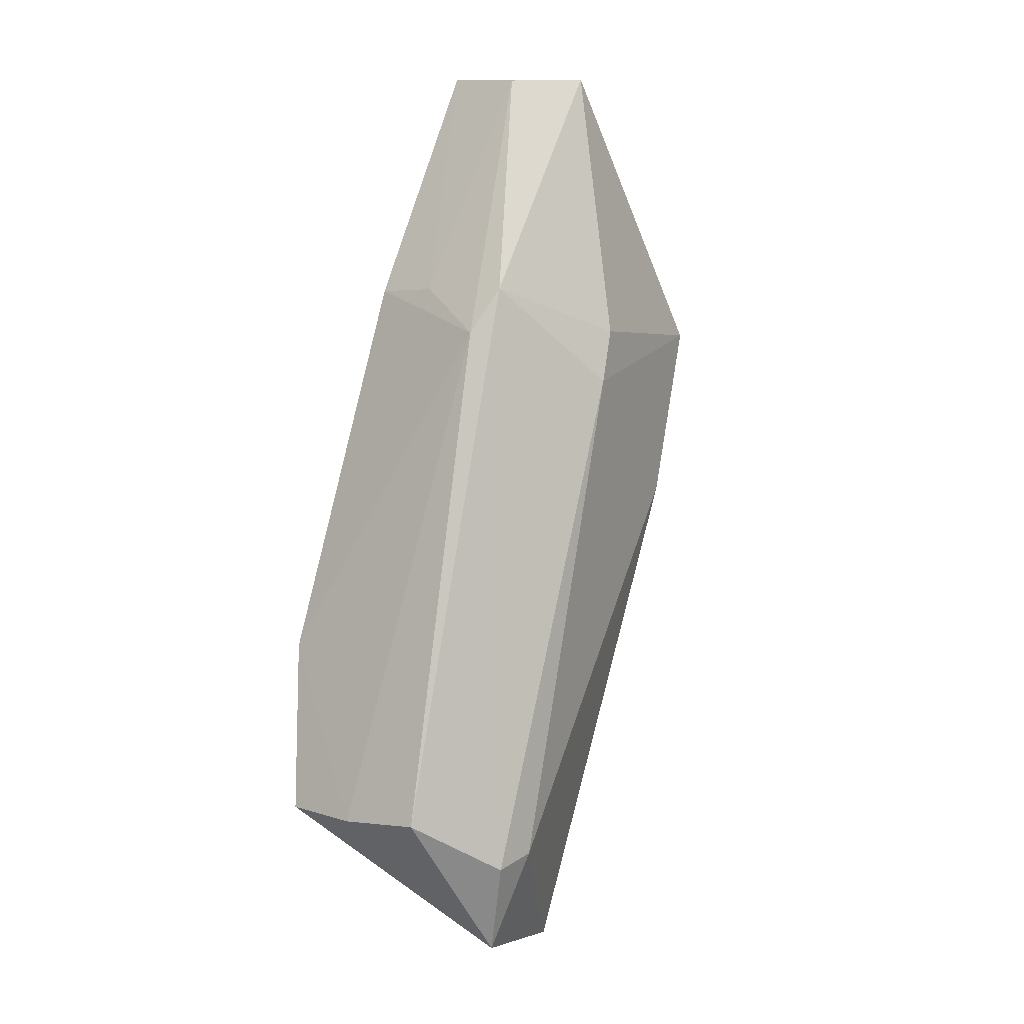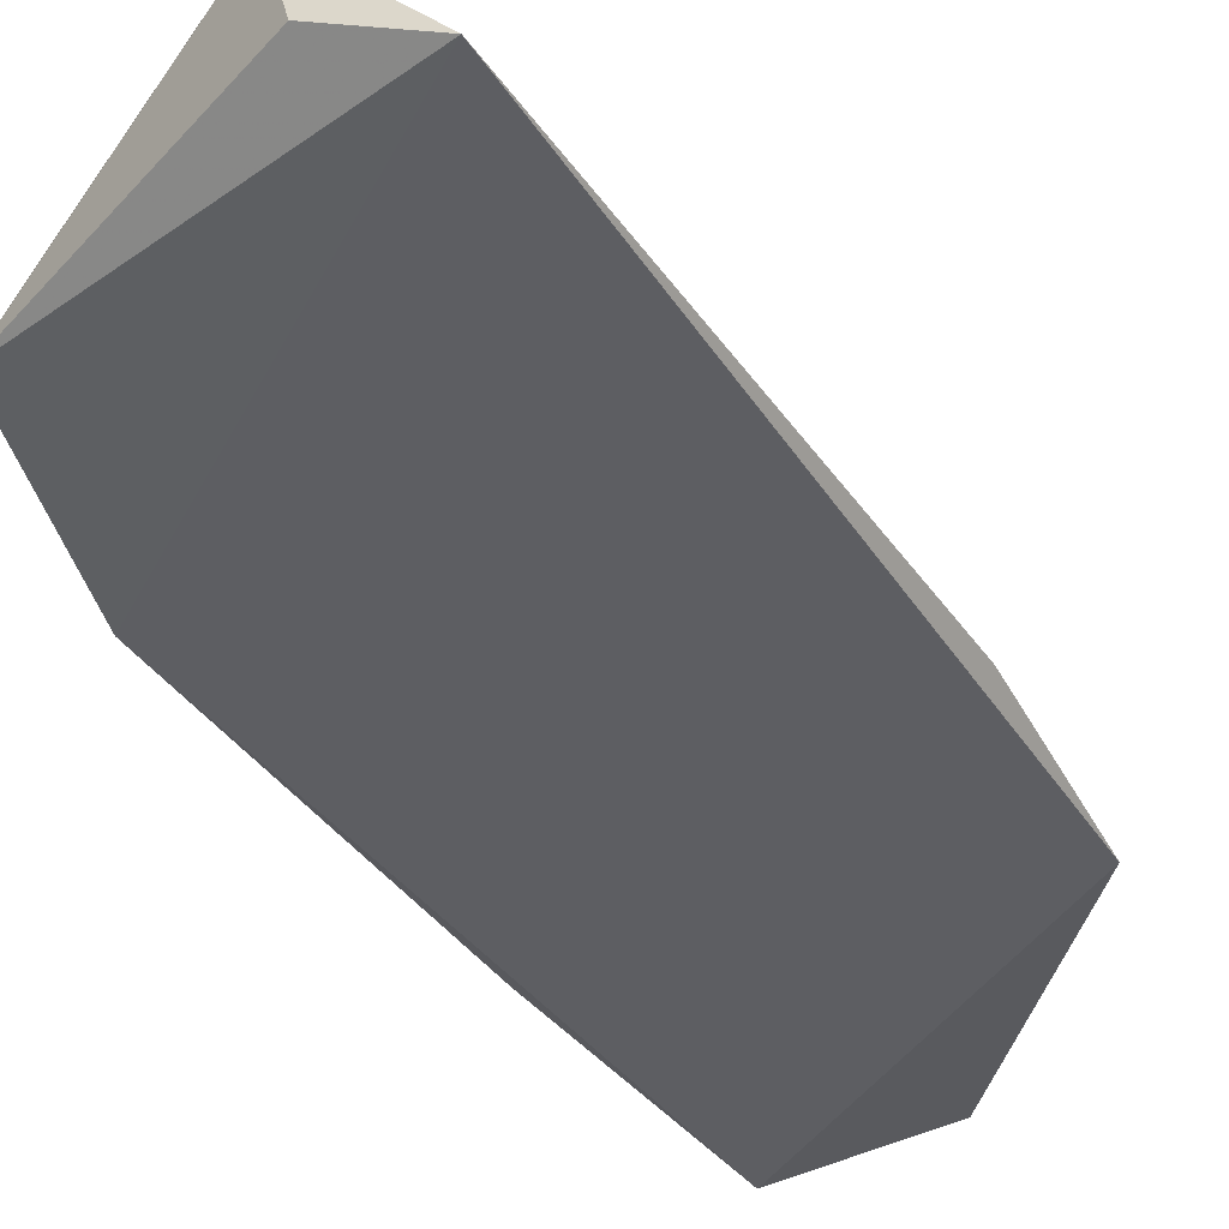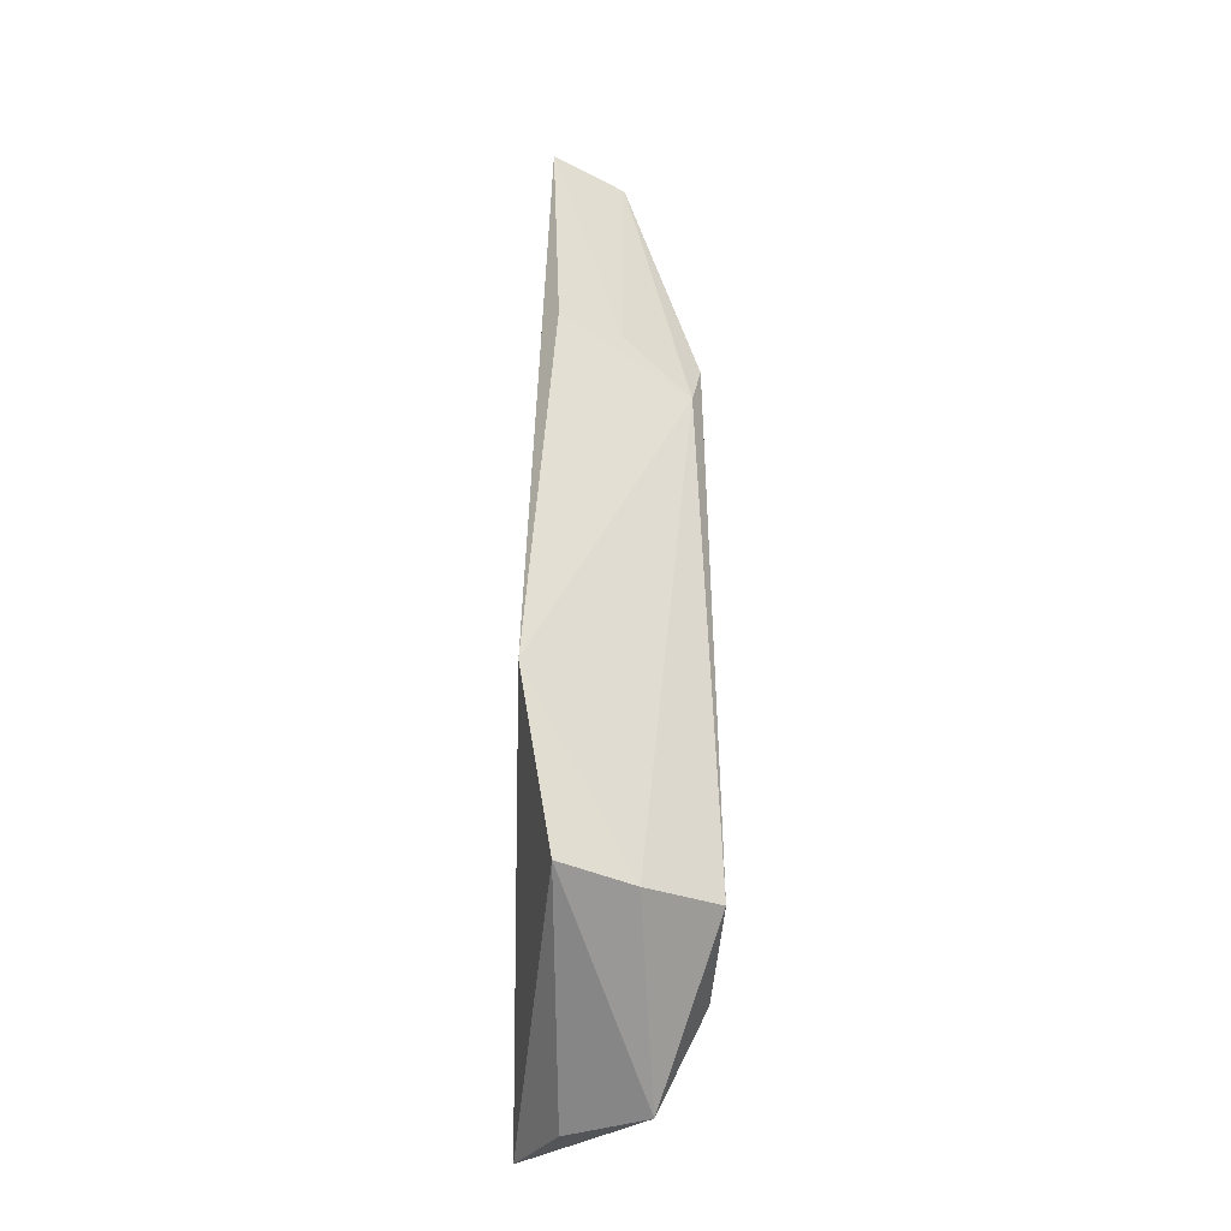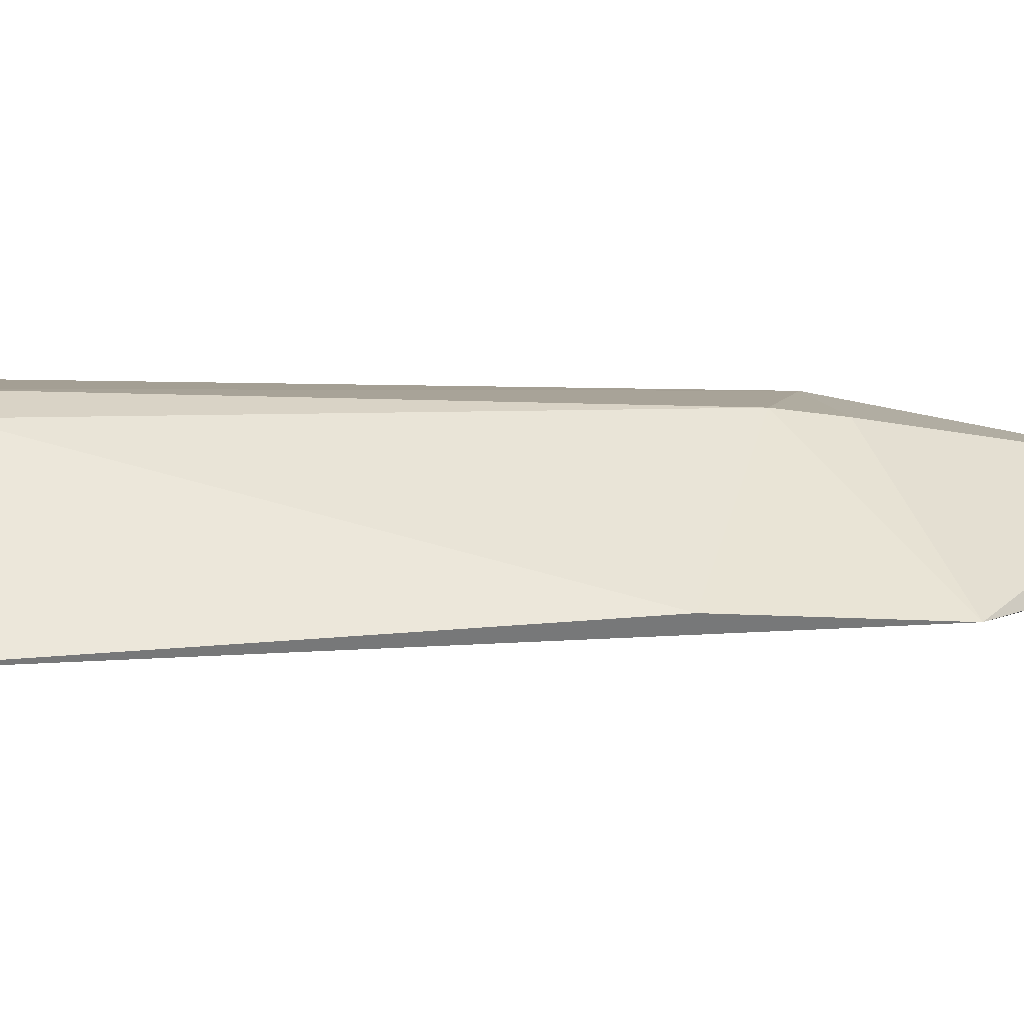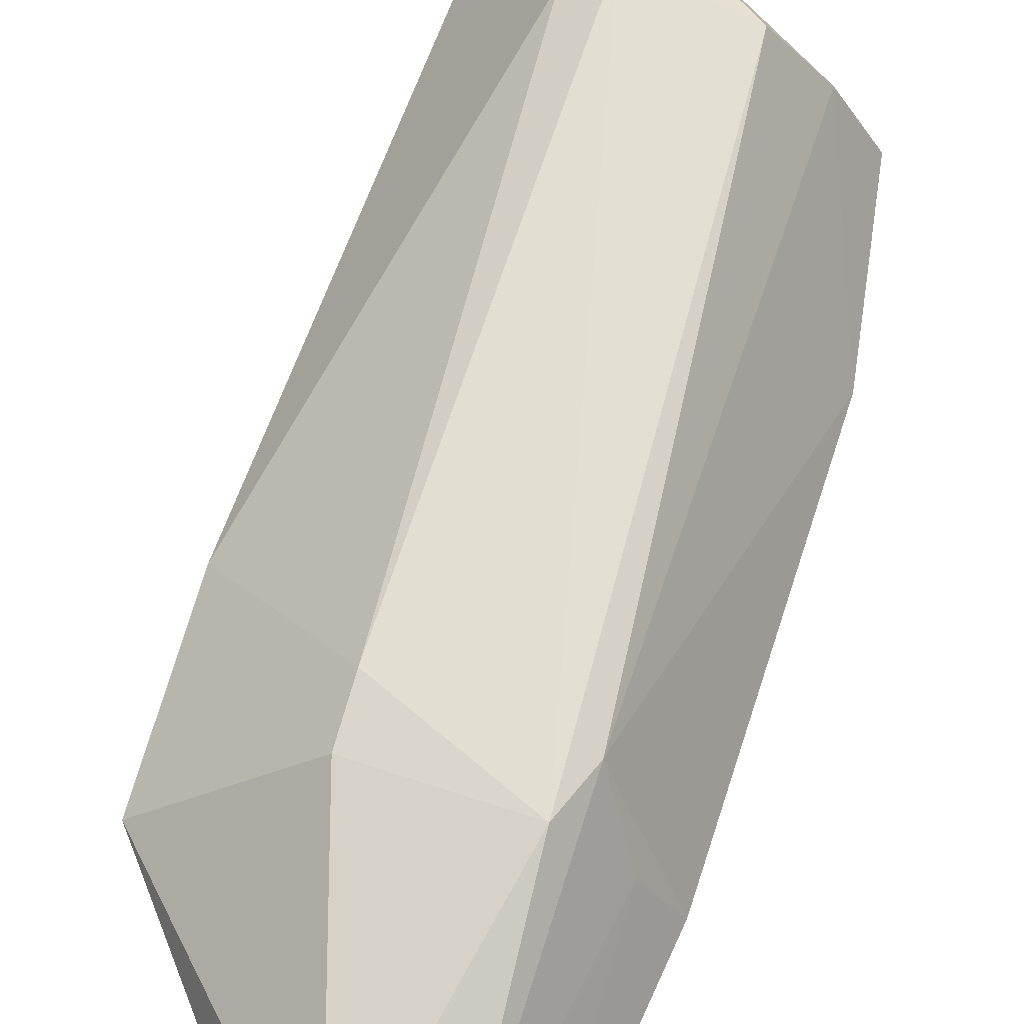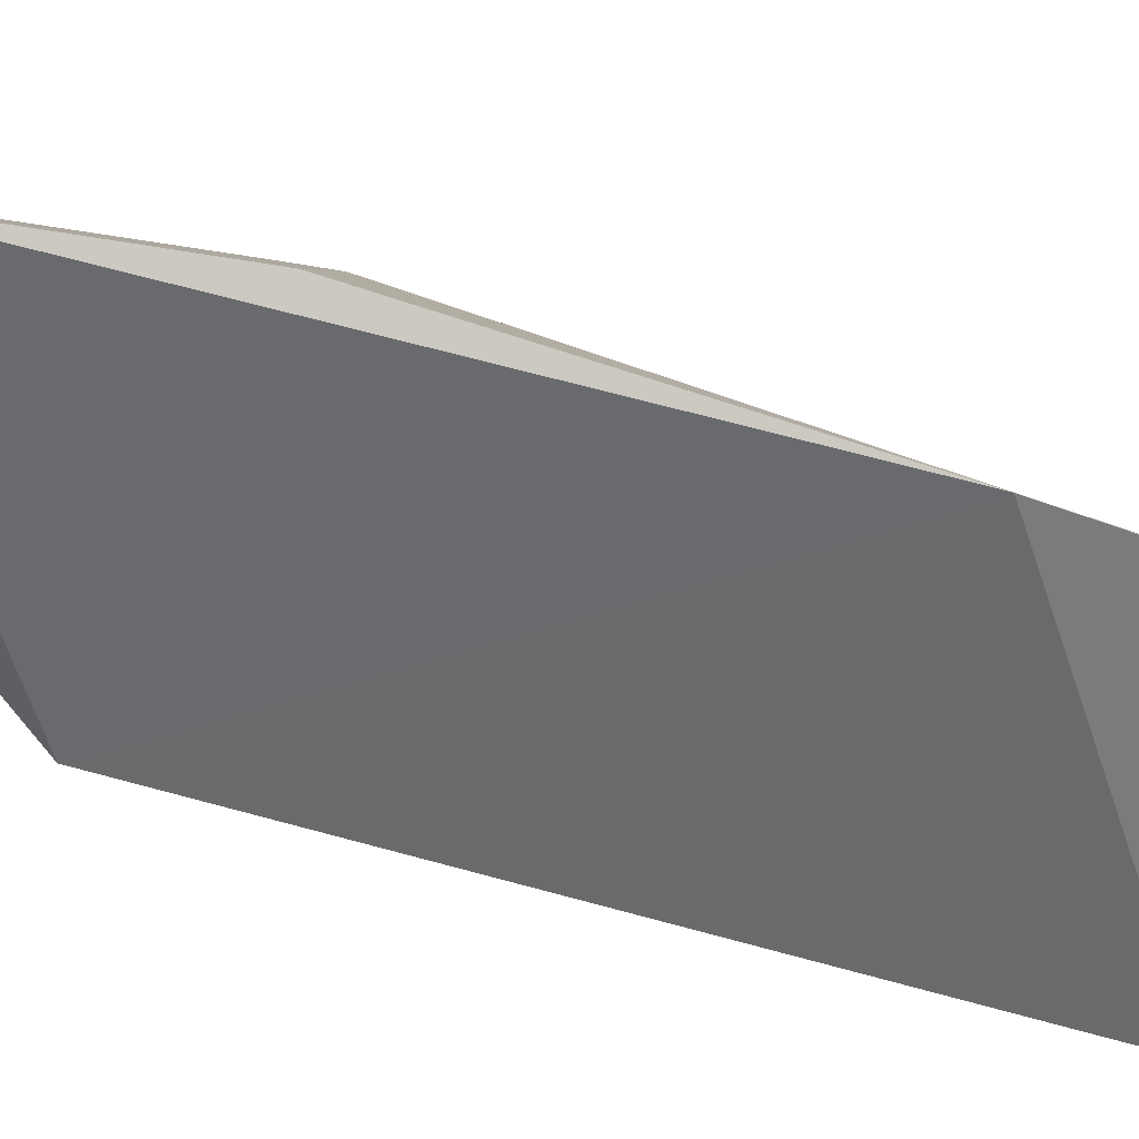
<metadata>
{"format":"obj","ext":"obj","renderer":"f3d","projection":"perspective","resolution":1024,"background":"white","views":[{"elev":0.4,"azim":-19.2,"up":"+Y"},{"elev":-39.9,"azim":15.6,"up":"+Z"},{"elev":-26.0,"azim":-91.4,"up":"+Y"},{"elev":1.3,"azim":64.9,"up":"+Z"},{"elev":65.0,"azim":-175.2,"up":"+Z"},{"elev":-53.5,"azim":-121.0,"up":"+Z"}]}
</metadata>
<code>
v 0.01213 0.1135 0.01995
v 0.01766 0.09418 0.01627
v 0.01911 0.1019 0.01593
v 0.007221 0.1139 0.01601
v 0.003029 0.07886 0.02238
v 0.01207 0.07192 0.01501
v 0.01307 0.114 0.01731
v 0.01264 0.09911 0.02158
v 0.007306 0.1032 0.02214
v -0.0004283 0.0866 0.0151
v 0.0131 0.1015 0.02132
v 0.009061 0.07713 0.02125
v 0.008975 0.1134 0.01908
v 0.007404 0.07659 0.02203
v -0.0008827 0.07908 0.01635
v 0.003488 0.1035 0.01632
v 0.006056 0.1012 0.0217
v 0.007636 0.07256 0.02003
v 0.004972 0.1034 0.01882
v 0.0008516 0.07877 0.01934
v 0.008536 0.07212 0.01668
f 6 3 2
f 7 1 3
f 7 3 4
f 7 4 1
f 8 2 3
f 10 4 3
f 10 3 6
f 11 8 3
f 11 3 1
f 11 9 8
f 11 1 9
f 12 6 2
f 12 2 8
f 13 9 1
f 13 1 4
f 14 9 5
f 14 8 9
f 14 12 8
f 15 10 6
f 16 4 10
f 17 5 9
f 17 16 10
f 17 9 13
f 18 14 5
f 18 6 12
f 18 12 14
f 19 13 4
f 19 4 16
f 19 17 13
f 19 16 17
f 20 5 17
f 20 18 5
f 20 15 18
f 20 17 10
f 20 10 15
f 21 18 15
f 21 15 6
f 21 6 18

</code>
